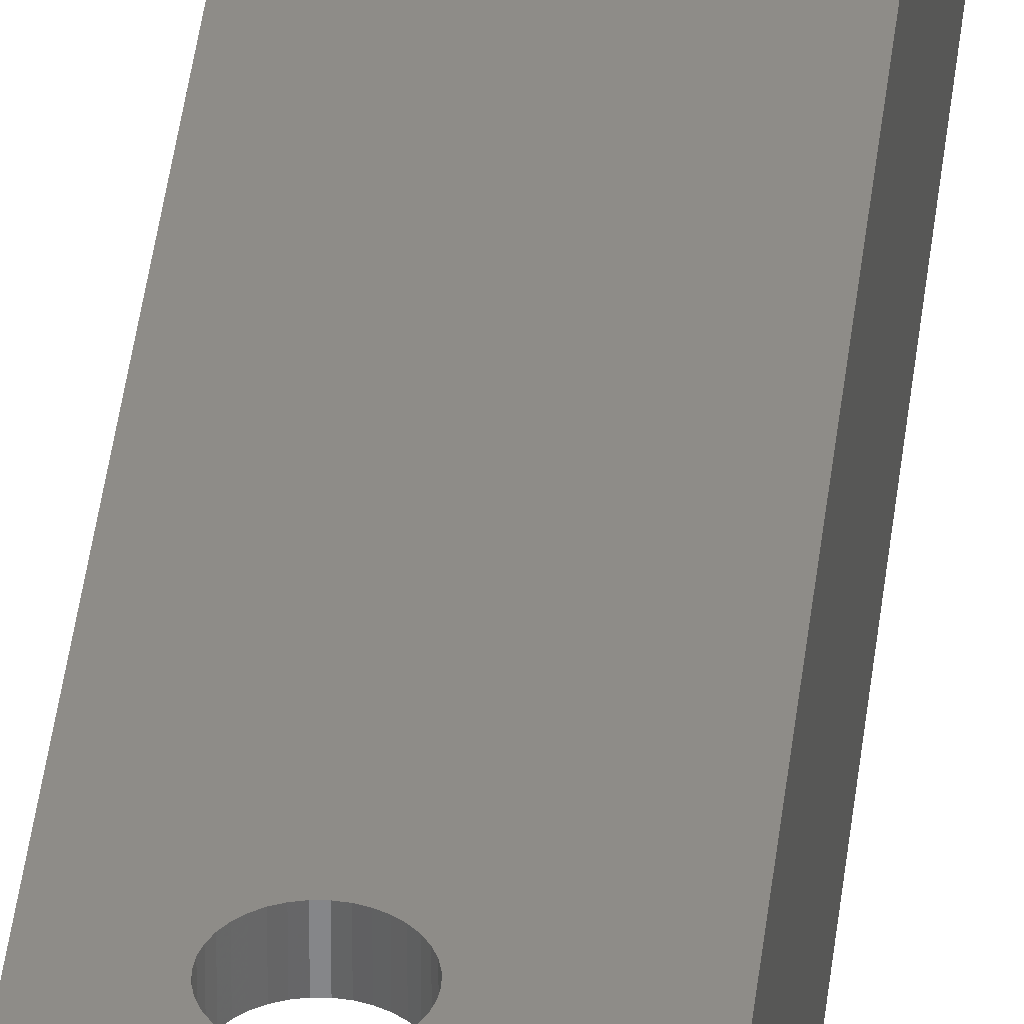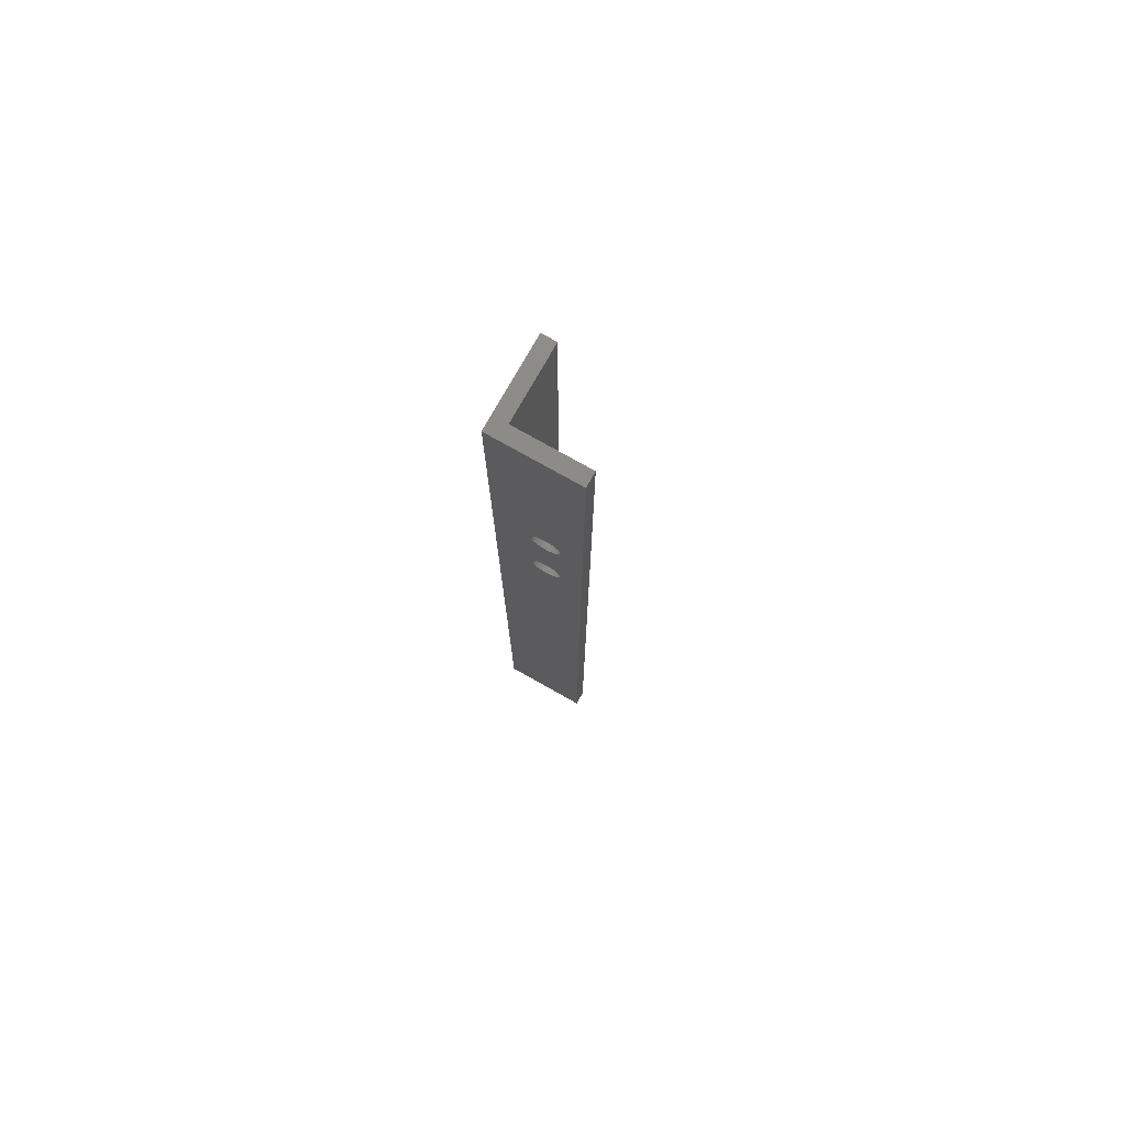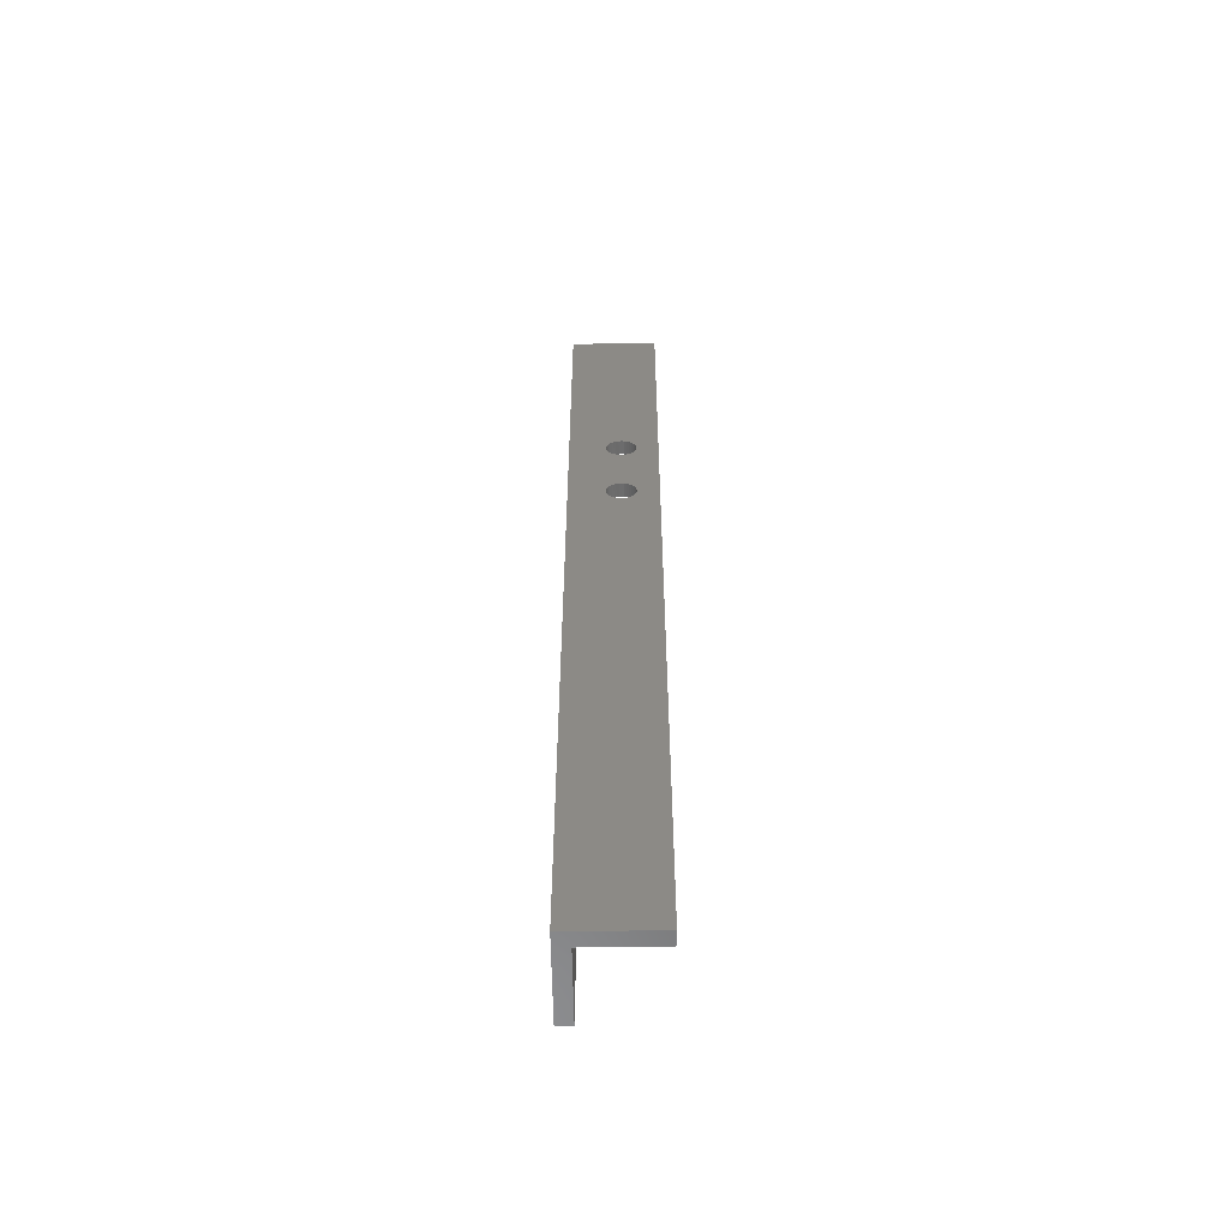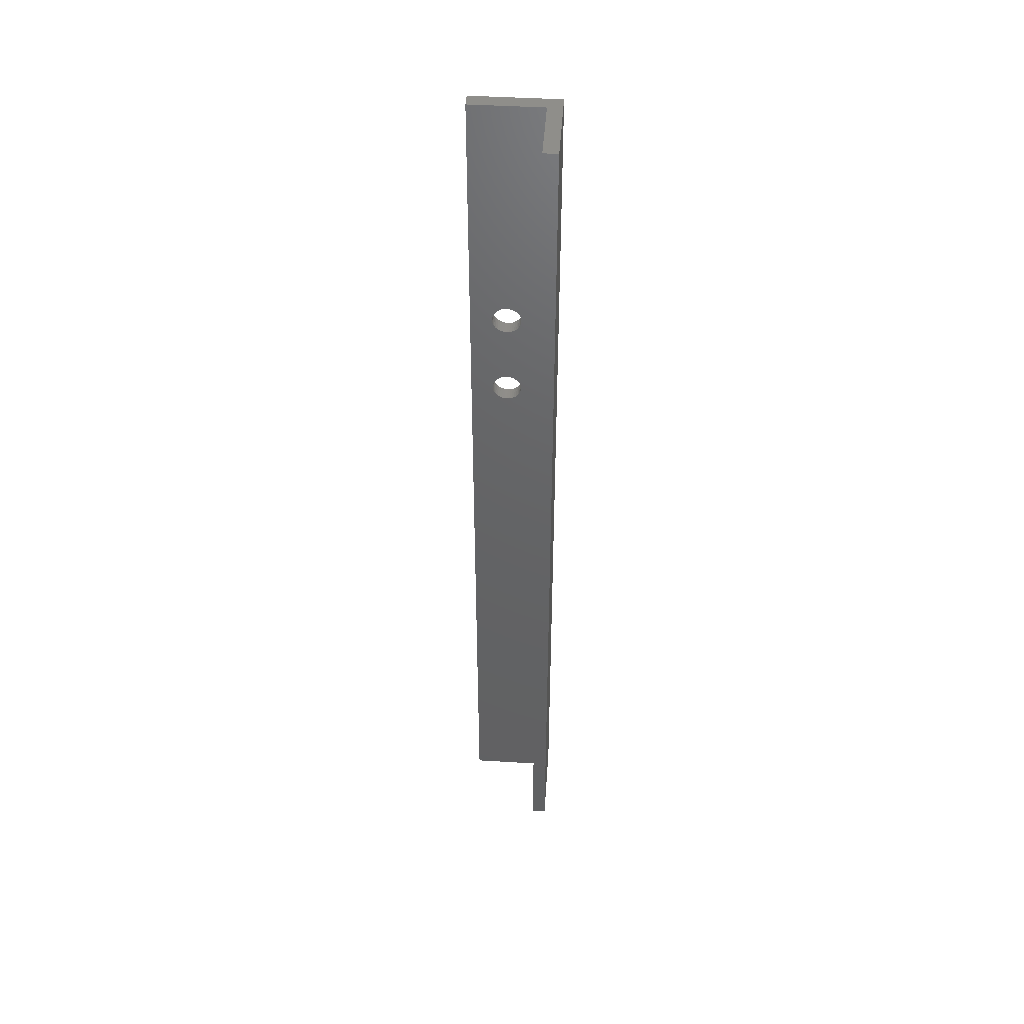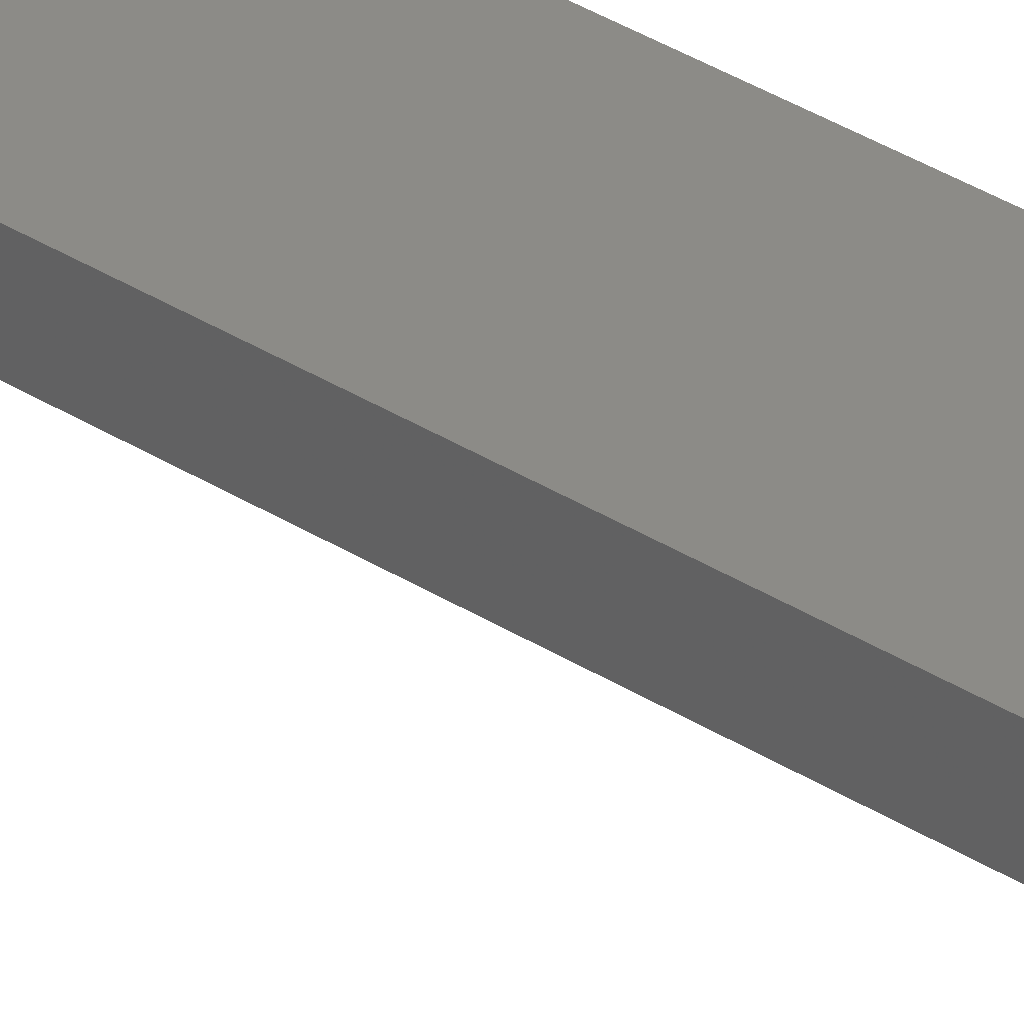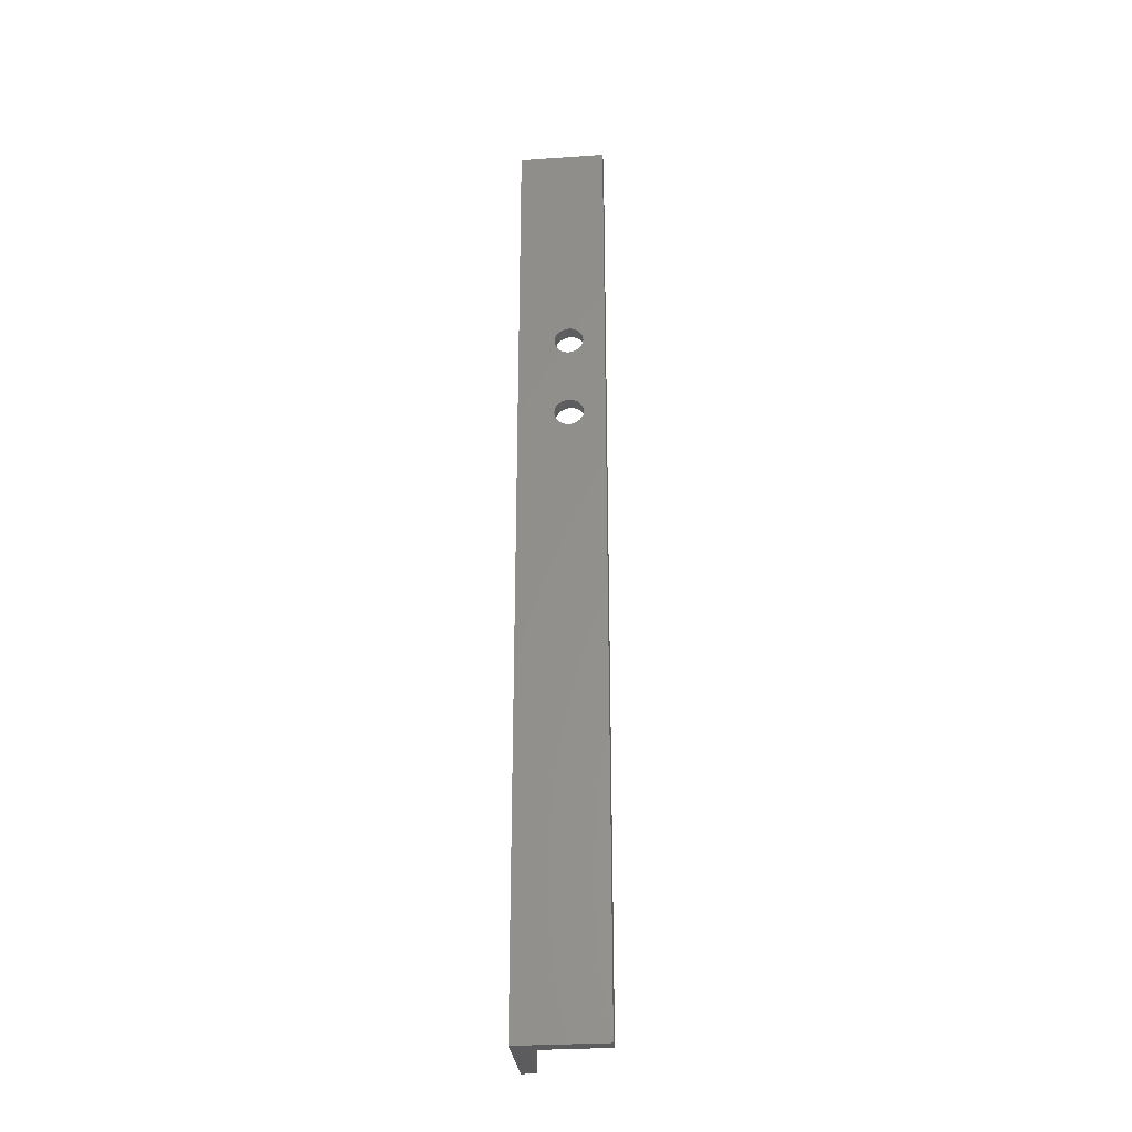
<metadata>
{"format":"stl","ext":"stl","renderer":"f3d","projection":"perspective","resolution":1024,"background":"white","views":[{"elev":36.8,"azim":-174.1,"up":"+Z"},{"elev":76.5,"azim":29.4,"up":"+Y"},{"elev":-58.0,"azim":0.9,"up":"+Y"},{"elev":44.9,"azim":-176.0,"up":"+Y"},{"elev":32.7,"azim":132.0,"up":"+Z"},{"elev":-29.8,"azim":5.7,"up":"+Y"}]}
</metadata>
<code>
# stl→obj: 156 verts, 316 faces
v 578.3 656.9 73.34
v 577.3 656.4 73.34
v 575.1 630.6 73.34
v 576.2 668.6 73.34
v 577.3 668.3 73.34
v 591 768.4 73.34
v 578.3 667.9 73.34
v 579.2 667.2 73.34
v 580 666.4 73.34
v 580.6 665.5 73.34
v 581.1 664.5 73.34
v 581.4 663.5 73.34
v 581.5 662.4 73.34
v 552.9 768.4 73.34
v 574 668.6 73.34
v 575.1 668.7 73.34
v 569.2 664.5 73.34
v 568.9 663.5 73.34
v 568.8 662.4 73.34
v 569.6 665.5 73.34
v 570.3 666.4 73.34
v 571 667.2 73.34
v 571.9 667.9 73.34
v 572.9 668.3 73.34
v 581.4 661.3 73.34
v 576.2 630.5 73.34
v 577.3 630.2 73.34
v 580.6 659.2 73.34
v 580 658.3 73.34
v 579.2 657.5 73.34
v 571.9 656.9 73.34
v 571 657.5 73.34
v 568.9 625.4 73.34
v 570.3 658.3 73.34
v 578.3 629.8 73.34
v 579.2 629.1 73.34
v 580.6 627.4 73.34
v 581.1 626.4 73.34
v 579.2 619.4 73.34
v 578.3 618.8 73.34
v 591 349.2 73.34
v 581.1 660.2 73.34
v 574 630.5 73.34
v 572.9 656.4 73.34
v 572.9 630.2 73.34
v 571.9 629.8 73.34
v 577.3 618.3 73.34
v 576.2 618 73.34
v 552.9 349.2 73.34
v 569.6 659.2 73.34
v 569.2 660.2 73.34
v 568.9 661.3 73.34
v 580 628.3 73.34
v 575.1 617.9 73.34
v 574 618 73.34
v 572.9 618.3 73.34
v 569.2 626.4 73.34
v 569.6 627.4 73.34
v 570.3 628.3 73.34
v 571 629.1 73.34
v 576.2 656.1 73.34
v 575.1 656 73.34
v 574 656.1 73.34
v 568.8 624.3 73.34
v 568.9 623.2 73.34
v 581.4 625.4 73.34
v 581.5 624.3 73.34
v 581.4 623.2 73.34
v 581.1 622.1 73.34
v 571.9 618.8 73.34
v 571 619.4 73.34
v 570.3 620.2 73.34
v 580.6 621.1 73.34
v 580 620.2 73.34
v 569.6 621.1 73.34
v 569.2 622.1 73.34
v 591 349.2 66.99
v 591 768.4 66.99
v 576.2 656.1 66.99
v 577.3 656.4 66.99
v 581.4 625.4 66.99
v 572.9 656.4 66.99
v 568.9 625.4 66.99
v 571.9 656.9 66.99
v 571 657.5 66.99
v 571 619.4 66.99
v 571.9 618.8 66.99
v 559.2 349.2 66.99
v 576.2 618 66.99
v 577.3 618.3 66.99
v 578.3 618.8 66.99
v 579.2 619.4 66.99
v 580 666.4 66.99
v 580.6 665.5 66.99
v 581.1 664.5 66.99
v 579.2 667.2 66.99
v 578.3 667.9 66.99
v 577.3 668.3 66.99
v 568.9 661.3 66.99
v 569.2 660.2 66.99
v 575.1 656 66.99
v 578.3 629.8 66.99
v 577.3 630.2 66.99
v 572.9 618.3 66.99
v 574 618 66.99
v 575.1 617.9 66.99
v 580.6 659.2 66.99
v 581.1 660.2 66.99
v 581.5 624.3 66.99
v 559.2 768.4 66.99
v 572.9 668.3 66.99
v 571.9 667.9 66.99
v 571 667.2 66.99
v 570.3 666.4 66.99
v 569.6 665.5 66.99
v 569.2 664.5 66.99
v 568.9 663.5 66.99
v 568.8 662.4 66.99
v 569.6 659.2 66.99
v 570.3 658.3 66.99
v 580 620.2 66.99
v 580.6 621.1 66.99
v 581.1 622.1 66.99
v 578.3 656.9 66.99
v 579.2 657.5 66.99
v 580 658.3 66.99
v 576.2 668.6 66.99
v 575.1 668.7 66.99
v 574 668.6 66.99
v 581.1 626.4 66.99
v 580.6 627.4 66.99
v 580 628.3 66.99
v 579.2 629.1 66.99
v 572.9 630.2 66.99
v 574 630.5 66.99
v 574 656.1 66.99
v 575.1 630.6 66.99
v 576.2 630.5 66.99
v 568.8 624.3 66.99
v 568.9 623.2 66.99
v 569.2 622.1 66.99
v 571.9 629.8 66.99
v 571 629.1 66.99
v 570.3 628.3 66.99
v 569.6 621.1 66.99
v 570.3 620.2 66.99
v 581.4 623.2 66.99
v 581.4 661.3 66.99
v 581.5 662.4 66.99
v 581.4 663.5 66.99
v 569.6 627.4 66.99
v 569.2 626.4 66.99
v 559.2 349.2 35.24
v 559.2 768.4 35.24
v 552.9 349.2 35.24
v 552.9 768.4 35.24
f 1 2 3
f 4 5 6
f 6 5 7
f 7 8 6
f 6 8 9
f 6 9 10
f 10 11 6
f 6 11 12
f 6 12 13
f 14 15 6
f 6 15 16
f 6 16 4
f 17 14 18
f 18 14 19
f 17 20 14
f 14 20 21
f 14 21 22
f 22 23 14
f 14 23 24
f 14 24 15
f 25 26 27
f 28 29 3
f 3 29 30
f 3 30 1
f 31 32 33
f 33 32 34
f 27 35 25
f 25 35 36
f 25 36 13
f 37 38 6
f 39 40 41
f 26 25 3
f 3 25 42
f 3 42 28
f 43 44 45
f 45 44 46
f 40 47 41
f 41 47 48
f 41 48 49
f 34 50 33
f 33 50 51
f 33 51 52
f 13 36 6
f 6 36 53
f 6 53 37
f 48 54 49
f 49 54 55
f 49 55 56
f 31 33 44
f 44 33 57
f 44 57 58
f 58 59 44
f 44 59 60
f 44 60 46
f 2 61 3
f 3 61 62
f 3 62 43
f 43 62 63
f 43 63 44
f 52 19 33
f 33 19 14
f 33 14 64
f 64 14 49
f 64 49 65
f 38 66 6
f 6 66 67
f 6 67 41
f 41 67 68
f 41 68 69
f 56 70 49
f 49 70 71
f 49 71 72
f 69 73 41
f 41 73 74
f 41 74 39
f 72 75 49
f 49 75 76
f 49 76 65
f 41 77 6
f 6 77 78
f 79 80 81
f 82 83 84
f 84 83 85
f 86 87 88
f 89 90 77
f 77 90 91
f 77 91 92
f 93 78 94
f 94 78 95
f 93 96 78
f 78 96 97
f 78 97 98
f 99 100 83
f 101 102 103
f 87 104 88
f 88 104 105
f 88 105 77
f 77 105 106
f 77 106 89
f 107 108 109
f 110 111 112
f 112 113 110
f 110 113 114
f 110 114 115
f 115 116 110
f 110 116 117
f 110 117 118
f 99 83 118
f 100 119 83
f 83 119 120
f 83 120 85
f 92 121 77
f 77 121 122
f 77 122 123
f 80 124 81
f 81 124 125
f 81 125 109
f 109 125 126
f 109 126 107
f 98 127 78
f 78 127 128
f 78 128 110
f 110 128 129
f 110 129 111
f 79 81 101
f 101 81 130
f 101 130 131
f 131 132 101
f 101 132 133
f 101 133 102
f 134 82 135
f 135 82 136
f 135 136 137
f 137 136 101
f 137 101 138
f 138 101 103
f 118 83 110
f 110 83 139
f 110 139 88
f 88 139 140
f 88 140 141
f 134 142 82
f 82 142 143
f 82 143 144
f 141 145 88
f 88 145 146
f 88 146 86
f 123 147 77
f 77 147 109
f 77 109 78
f 108 148 109
f 109 148 149
f 109 149 78
f 78 149 150
f 78 150 95
f 144 151 82
f 82 151 152
f 82 152 83
f 88 153 110
f 110 153 154
f 153 155 154
f 154 155 156
f 49 14 155
f 155 14 156
f 154 156 110
f 110 156 14
f 110 14 78
f 78 14 6
f 77 41 88
f 88 41 49
f 88 49 153
f 153 49 155
f 15 128 16
f 16 128 127
f 16 127 4
f 4 127 98
f 4 98 5
f 5 98 97
f 5 97 7
f 7 97 96
f 7 96 8
f 8 96 93
f 8 93 9
f 9 93 94
f 9 94 10
f 10 94 95
f 10 95 11
f 11 95 150
f 11 150 12
f 12 150 149
f 12 149 13
f 13 149 148
f 13 148 25
f 25 148 108
f 25 108 42
f 42 108 107
f 42 107 28
f 28 107 126
f 28 126 29
f 29 126 125
f 29 125 30
f 30 125 124
f 30 124 1
f 1 124 80
f 1 80 2
f 2 80 79
f 2 79 61
f 61 79 101
f 61 101 62
f 62 101 136
f 62 136 63
f 63 136 82
f 63 82 44
f 44 82 84
f 44 84 31
f 31 84 85
f 31 85 32
f 32 85 120
f 32 120 34
f 34 120 119
f 34 119 50
f 50 119 100
f 50 100 51
f 51 100 99
f 51 99 52
f 52 99 118
f 52 118 19
f 19 118 117
f 19 117 18
f 18 117 116
f 18 116 17
f 17 116 115
f 17 115 20
f 20 115 114
f 20 114 21
f 21 114 113
f 21 113 22
f 22 113 112
f 22 112 23
f 23 112 111
f 23 111 24
f 24 111 129
f 24 129 15
f 15 129 128
f 43 137 3
f 3 137 138
f 3 138 26
f 26 138 103
f 26 103 27
f 27 103 102
f 27 102 35
f 35 102 133
f 35 133 36
f 36 133 132
f 36 132 53
f 53 132 131
f 53 131 37
f 37 131 130
f 37 130 38
f 38 130 81
f 38 81 66
f 66 81 109
f 66 109 67
f 67 109 147
f 67 147 68
f 68 147 123
f 68 123 69
f 69 123 122
f 69 122 73
f 73 122 121
f 73 121 74
f 74 121 92
f 74 92 39
f 39 92 91
f 39 91 40
f 40 91 90
f 40 90 47
f 47 90 89
f 47 89 48
f 48 89 106
f 48 106 54
f 54 106 105
f 54 105 55
f 55 105 104
f 55 104 56
f 56 104 87
f 56 87 70
f 70 87 86
f 70 86 71
f 71 86 146
f 71 146 72
f 72 146 145
f 72 145 75
f 75 145 141
f 75 141 76
f 76 141 140
f 76 140 65
f 65 140 139
f 65 139 64
f 64 139 83
f 64 83 33
f 33 83 152
f 33 152 57
f 57 152 151
f 57 151 58
f 58 151 144
f 58 144 59
f 59 144 143
f 59 143 60
f 60 143 142
f 60 142 46
f 46 142 134
f 46 134 45
f 45 134 135
f 45 135 43
f 43 135 137

</code>
